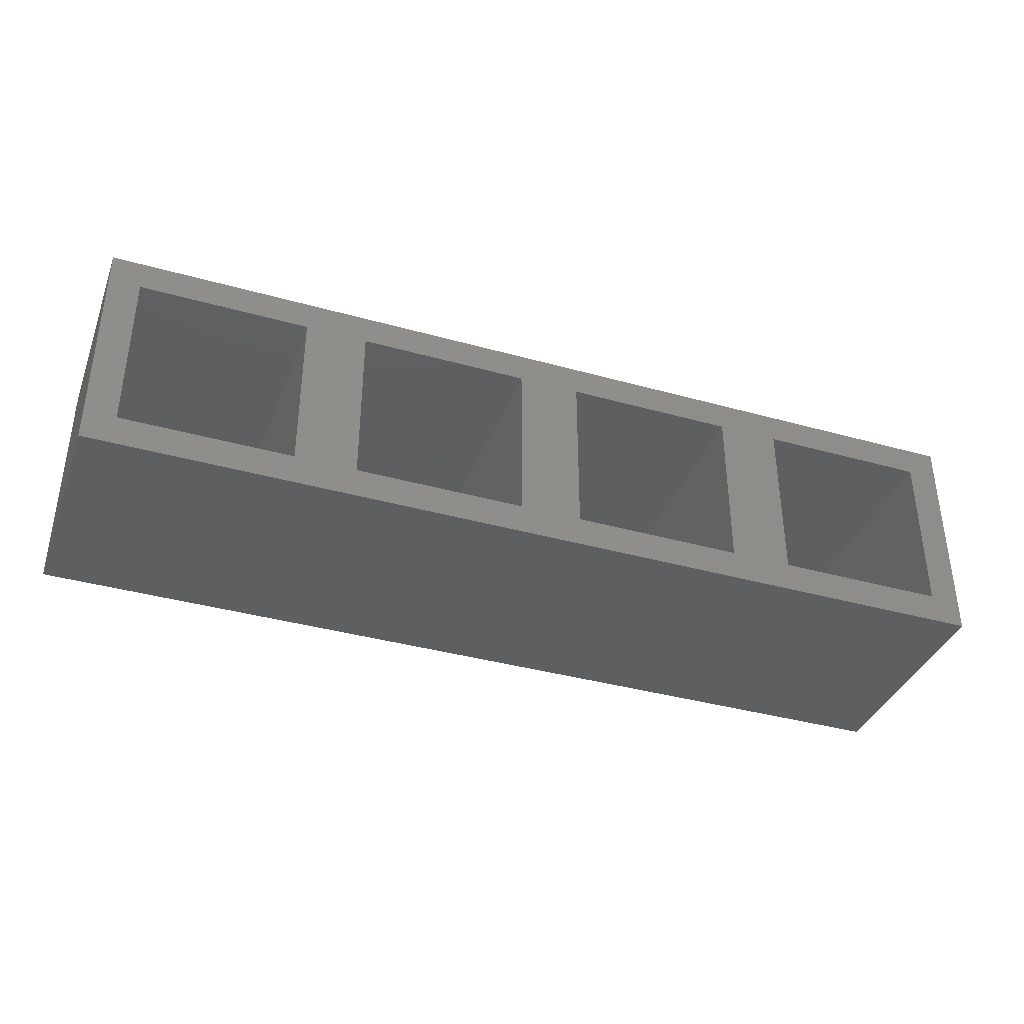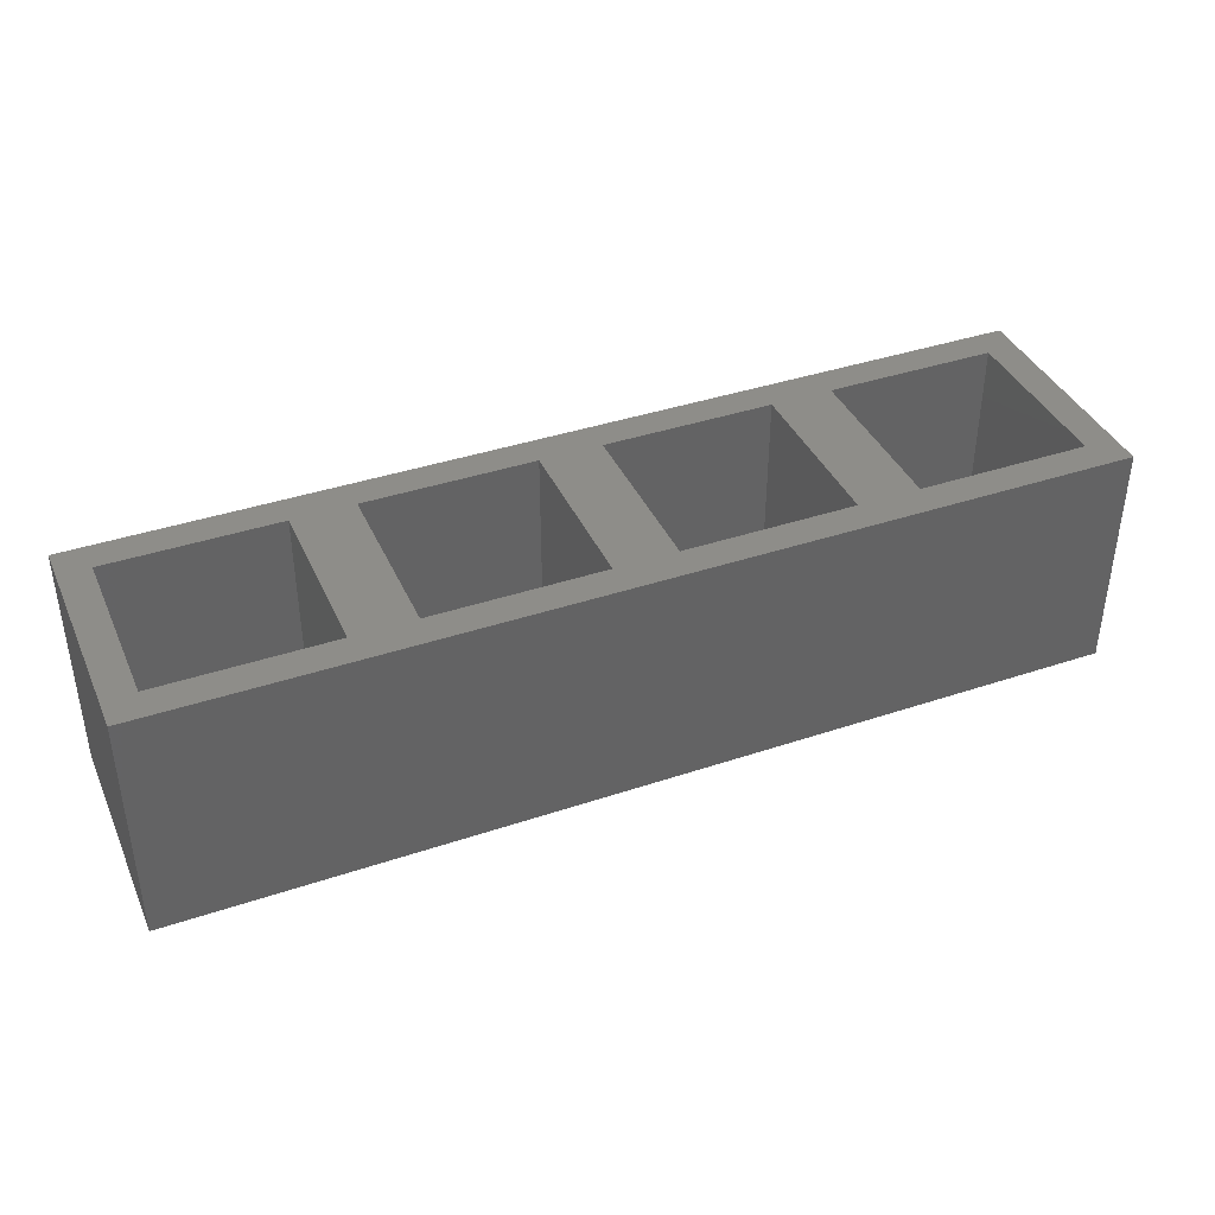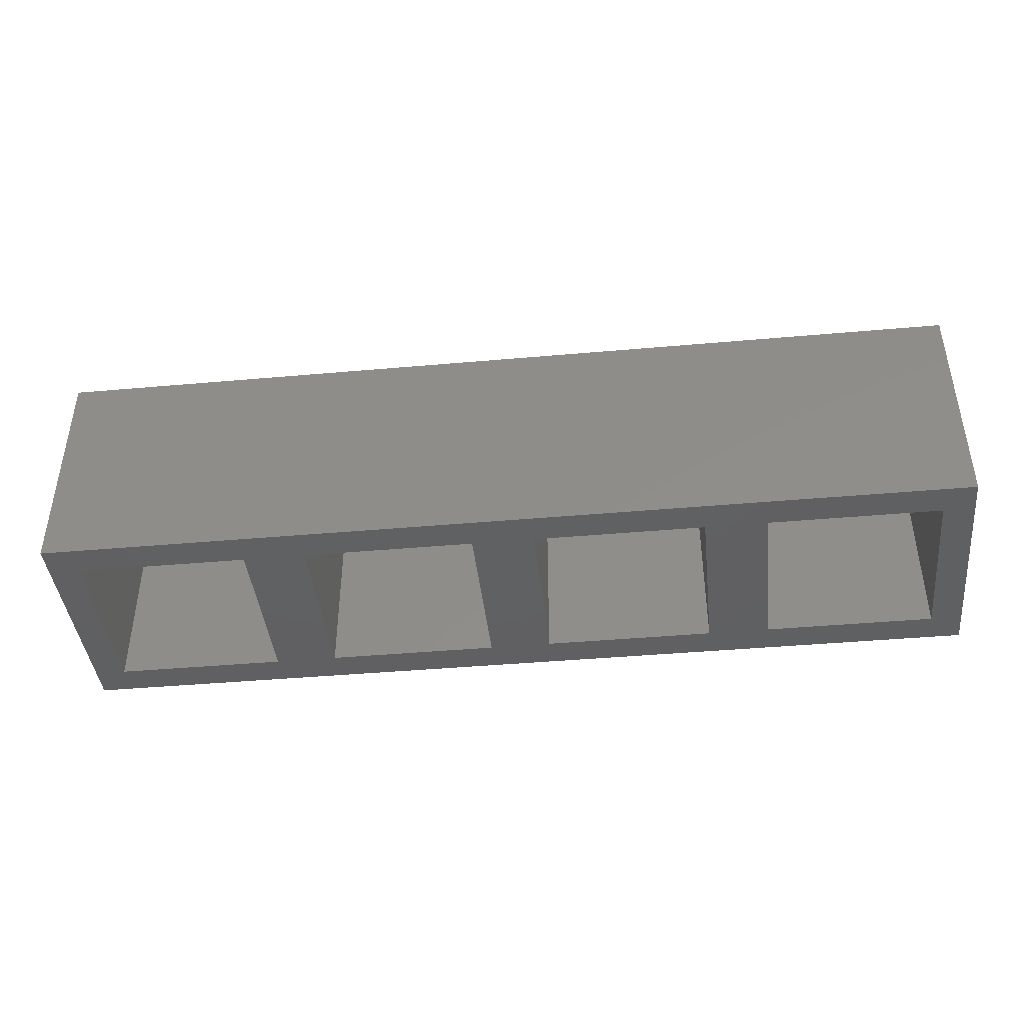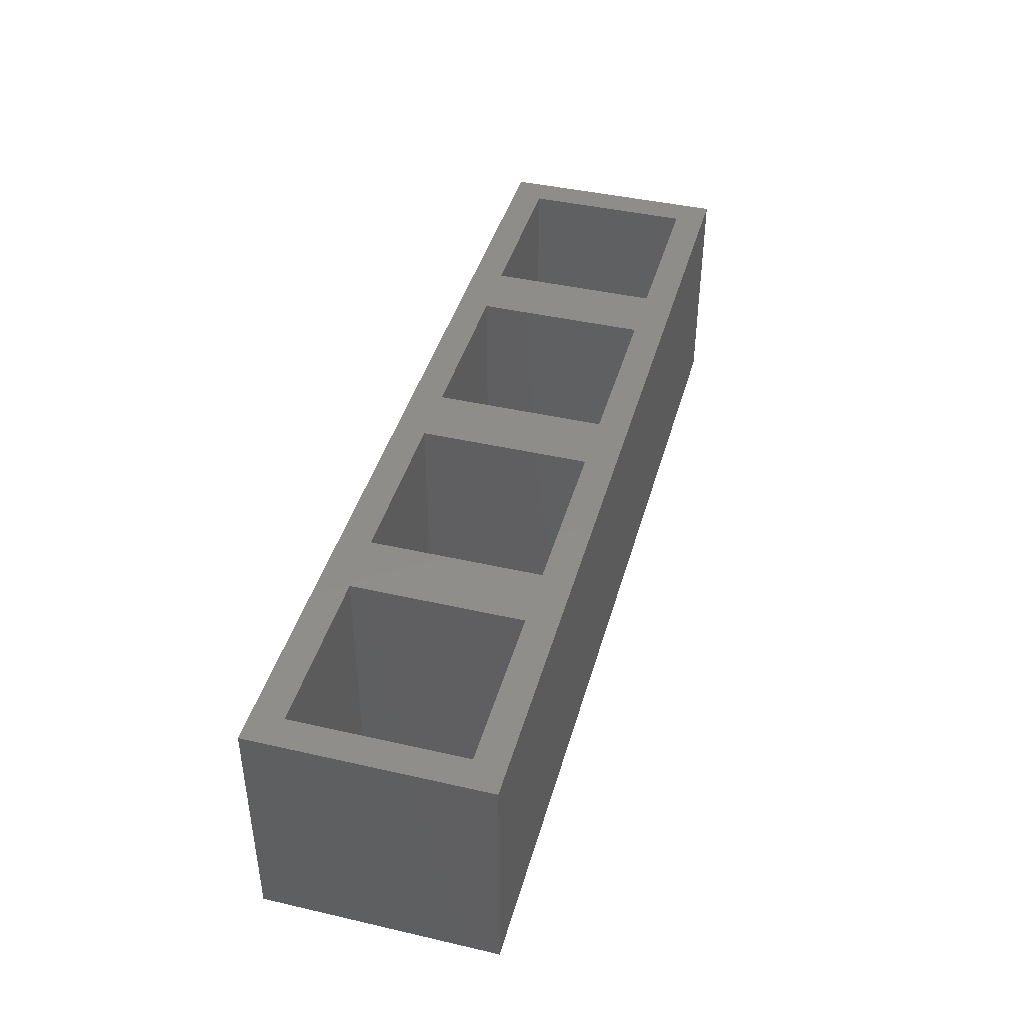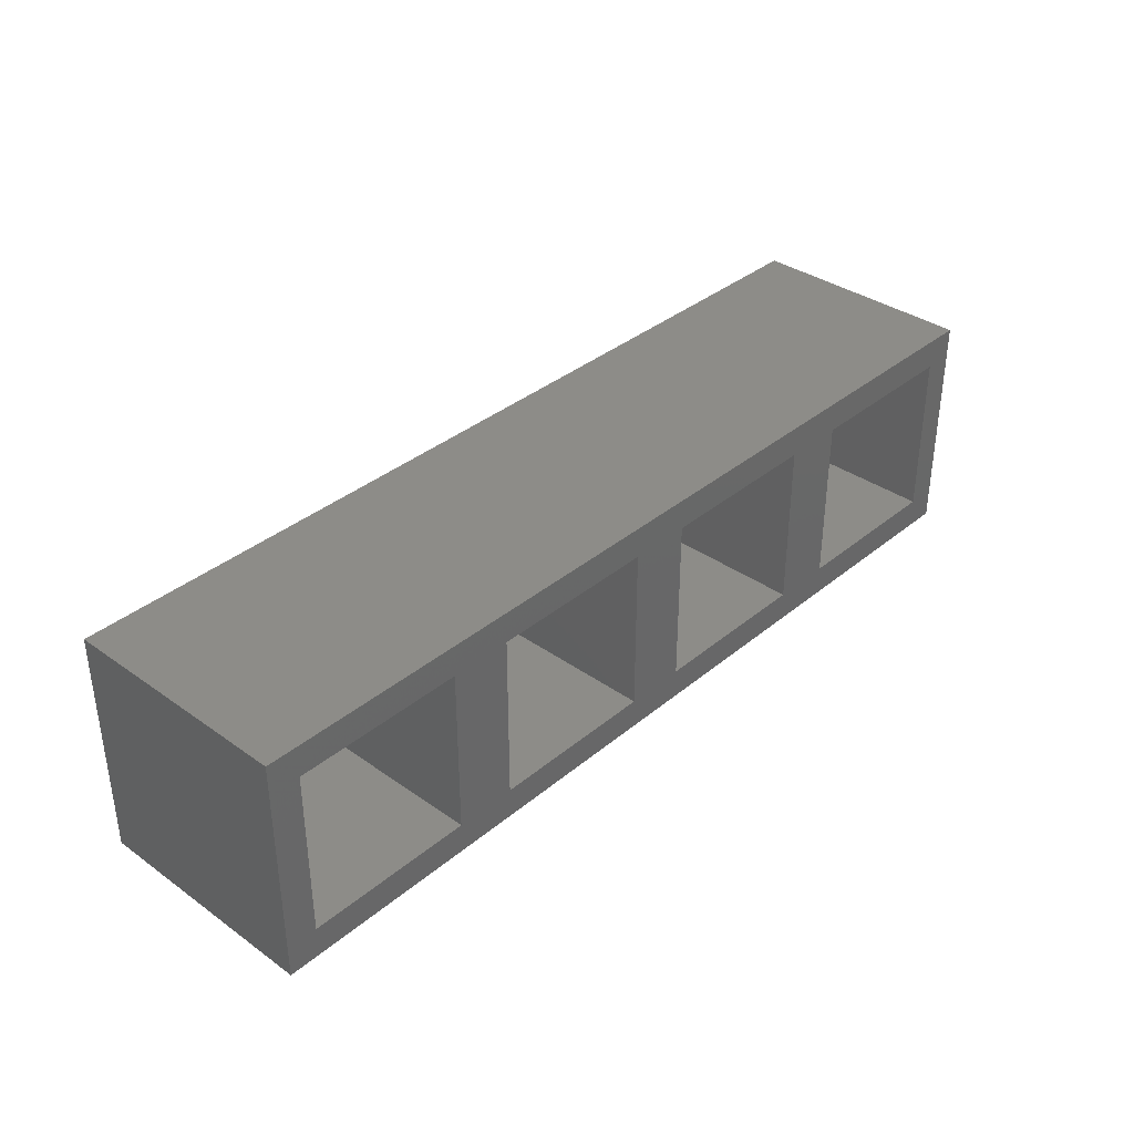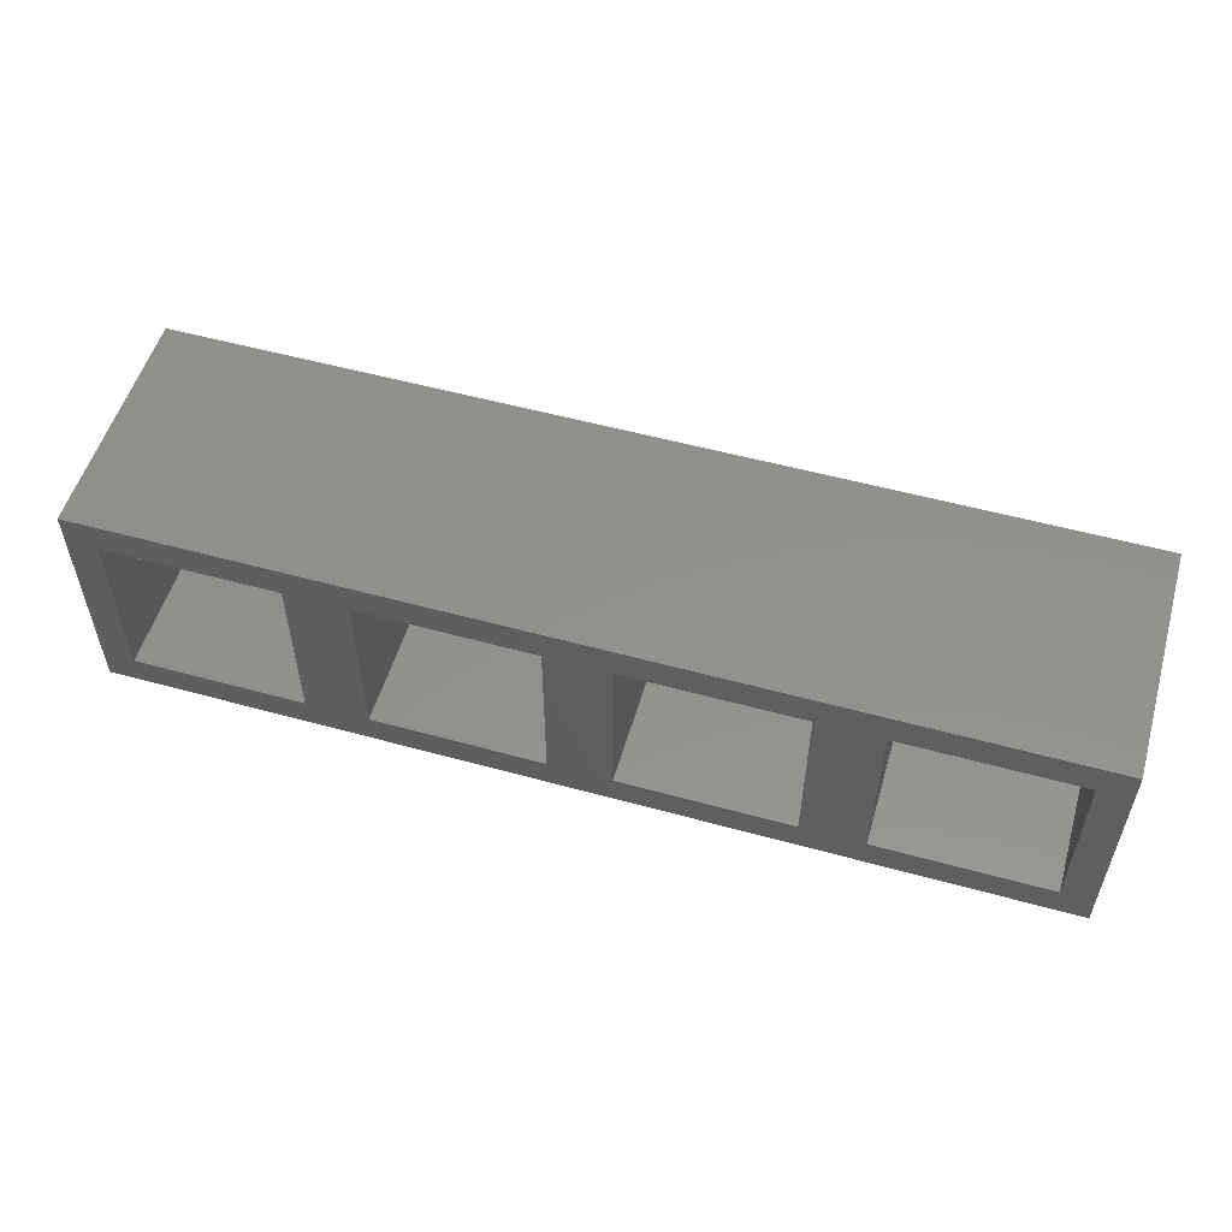
<metadata>
{"format":"stl","ext":"stl","renderer":"f3d","projection":"perspective","resolution":1024,"background":"white","views":[{"elev":-37.6,"azim":160.3,"up":"+Y"},{"elev":39.3,"azim":-22.7,"up":"+Z"},{"elev":-42.1,"azim":-173.9,"up":"+Z"},{"elev":42.2,"azim":105.4,"up":"+Z"},{"elev":36.0,"azim":-47.2,"up":"+Y"},{"elev":54.2,"azim":16.3,"up":"+Y"}]}
</metadata>
<code>
# stl→obj: 40 verts, 92 faces
v 60 15 15
v 58 13 15
v 60 0 15
v 47 13 15
v 43 13 15
v 47 2 15
v 32 13 15
v 28 13 15
v 32 2 15
v 0 15 15
v 17 13 15
v 13 13 15
v 17 2 15
v 2 13 15
v 2 2 15
v 58 2 15
v 43 2 15
v 28 2 15
v 0 0 15
v 13 2 15
v 60 0 0
v 58 2 0
v 60 15 0
v 47 2 0
v 43 2 0
v 47 13 0
v 32 2 0
v 28 2 0
v 32 13 0
v 0 0 0
v 17 2 0
v 13 2 0
v 17 13 0
v 2 2 0
v 2 13 0
v 58 13 0
v 43 13 0
v 28 13 0
v 0 15 0
v 13 13 0
f 1 2 3
f 1 4 2
f 4 5 6
f 1 5 4
f 1 7 5
f 7 8 9
f 1 8 7
f 10 8 1
f 11 12 13
f 8 10 11
f 11 10 12
f 14 10 15
f 12 10 14
f 16 3 2
f 6 3 16
f 17 6 5
f 17 3 6
f 9 3 17
f 18 9 8
f 18 3 9
f 19 18 13
f 20 13 12
f 19 13 20
f 19 20 15
f 18 19 3
f 19 15 10
f 21 22 23
f 21 24 22
f 24 25 26
f 21 25 24
f 21 27 25
f 27 28 29
f 21 28 27
f 30 28 21
f 31 32 33
f 28 30 31
f 31 30 32
f 34 30 35
f 32 30 34
f 36 23 22
f 26 23 36
f 37 26 25
f 37 23 26
f 29 23 37
f 38 29 28
f 38 23 29
f 39 38 33
f 40 33 32
f 39 33 40
f 39 40 35
f 38 39 23
f 39 35 30
f 30 10 39
f 10 30 19
f 23 10 1
f 10 23 39
f 30 3 19
f 3 30 21
f 32 12 40
f 12 32 20
f 15 35 14
f 35 15 34
f 35 12 14
f 12 35 40
f 32 15 20
f 15 32 34
f 28 8 38
f 8 28 18
f 13 33 11
f 33 13 31
f 33 8 11
f 8 33 38
f 28 13 18
f 13 28 31
f 25 5 37
f 5 25 17
f 9 29 7
f 29 9 27
f 29 5 7
f 5 29 37
f 25 9 17
f 9 25 27
f 3 23 1
f 23 3 21
f 22 2 36
f 2 22 16
f 6 26 4
f 26 6 24
f 26 2 4
f 2 26 36
f 22 6 16
f 6 22 24

</code>
